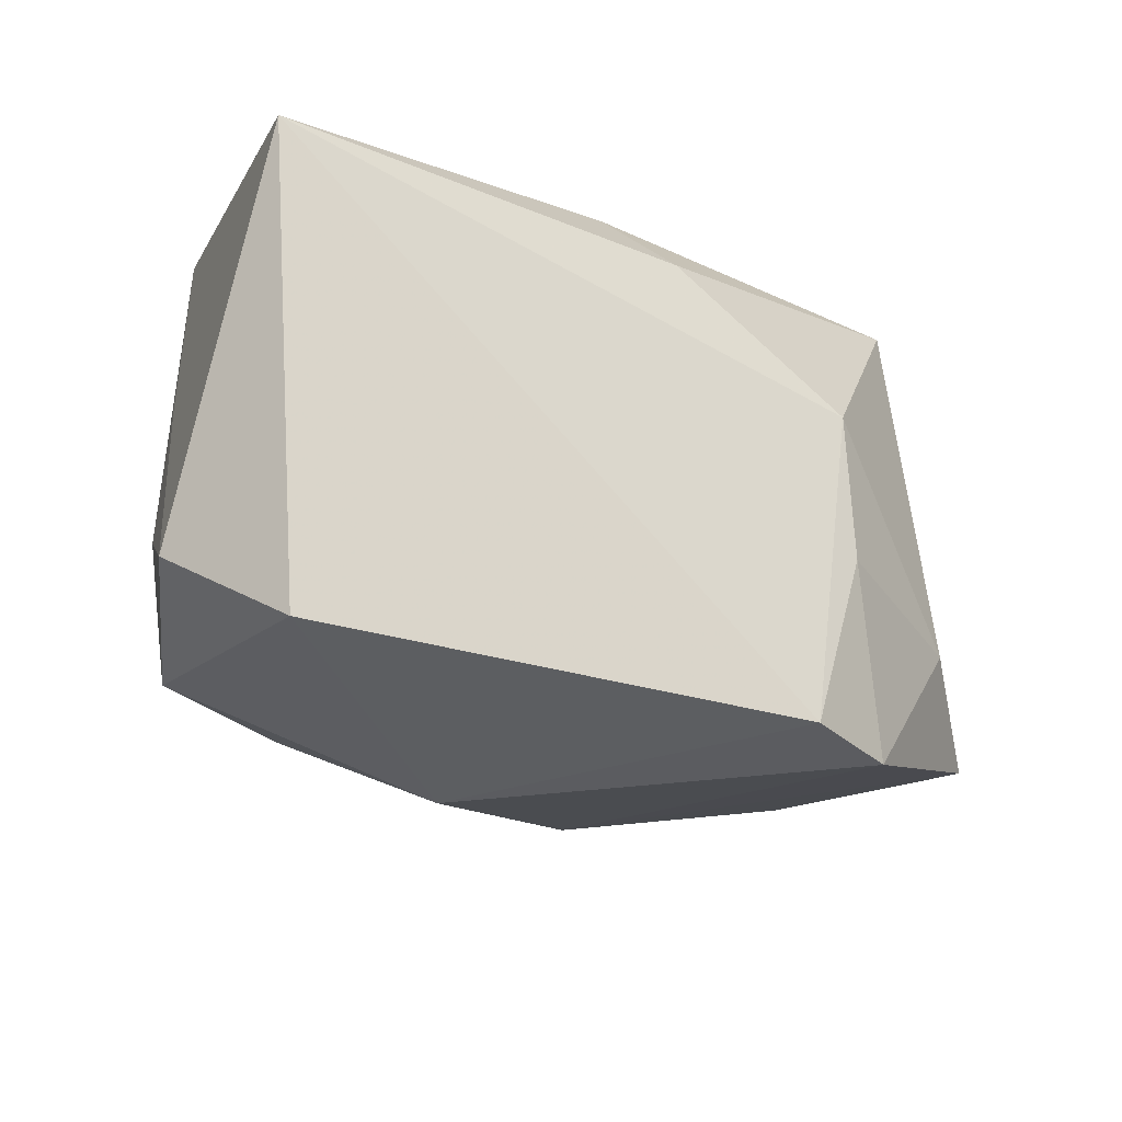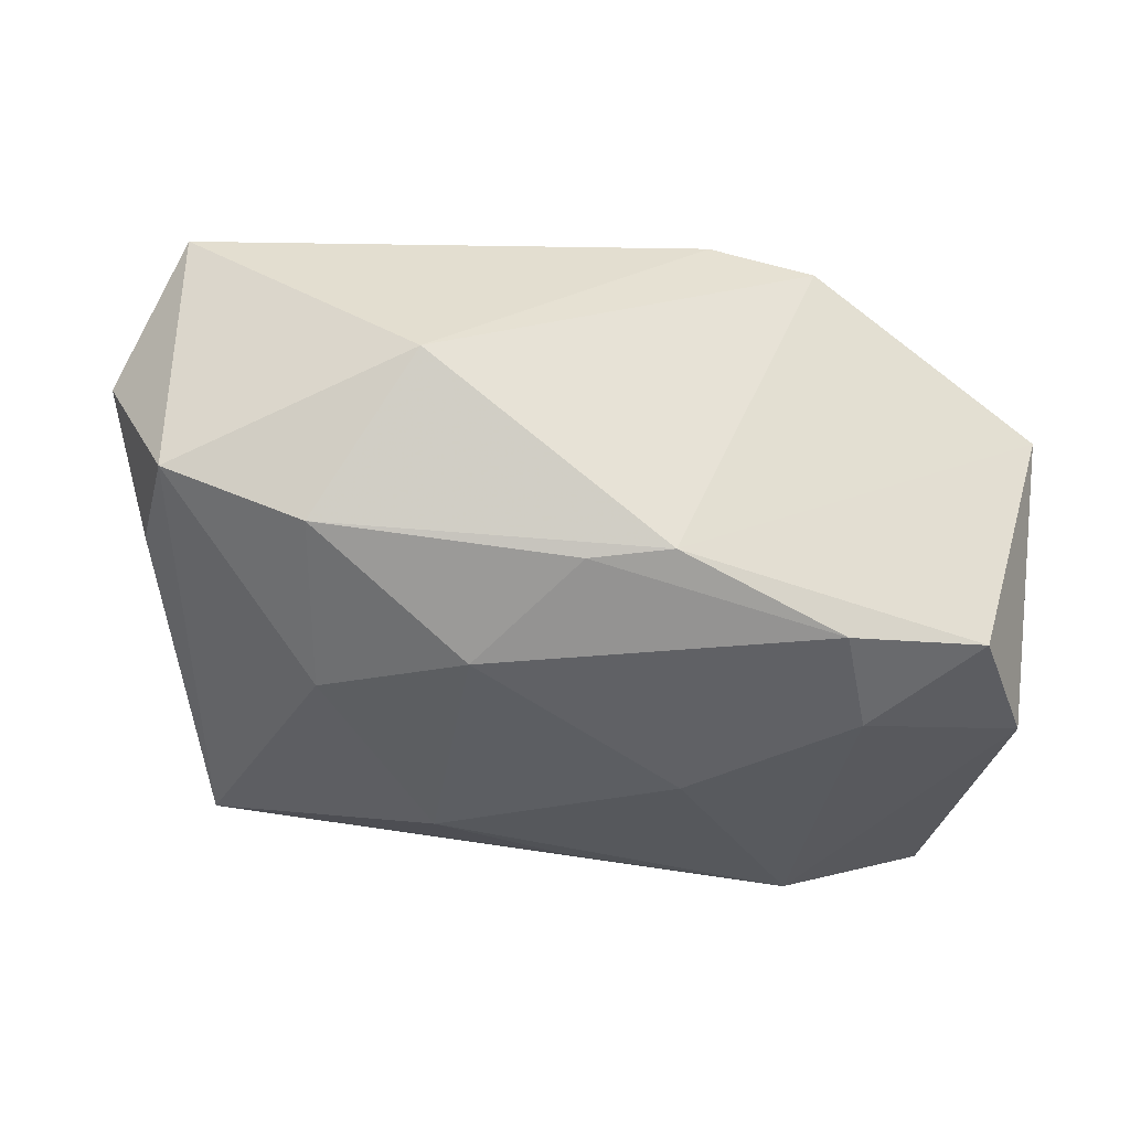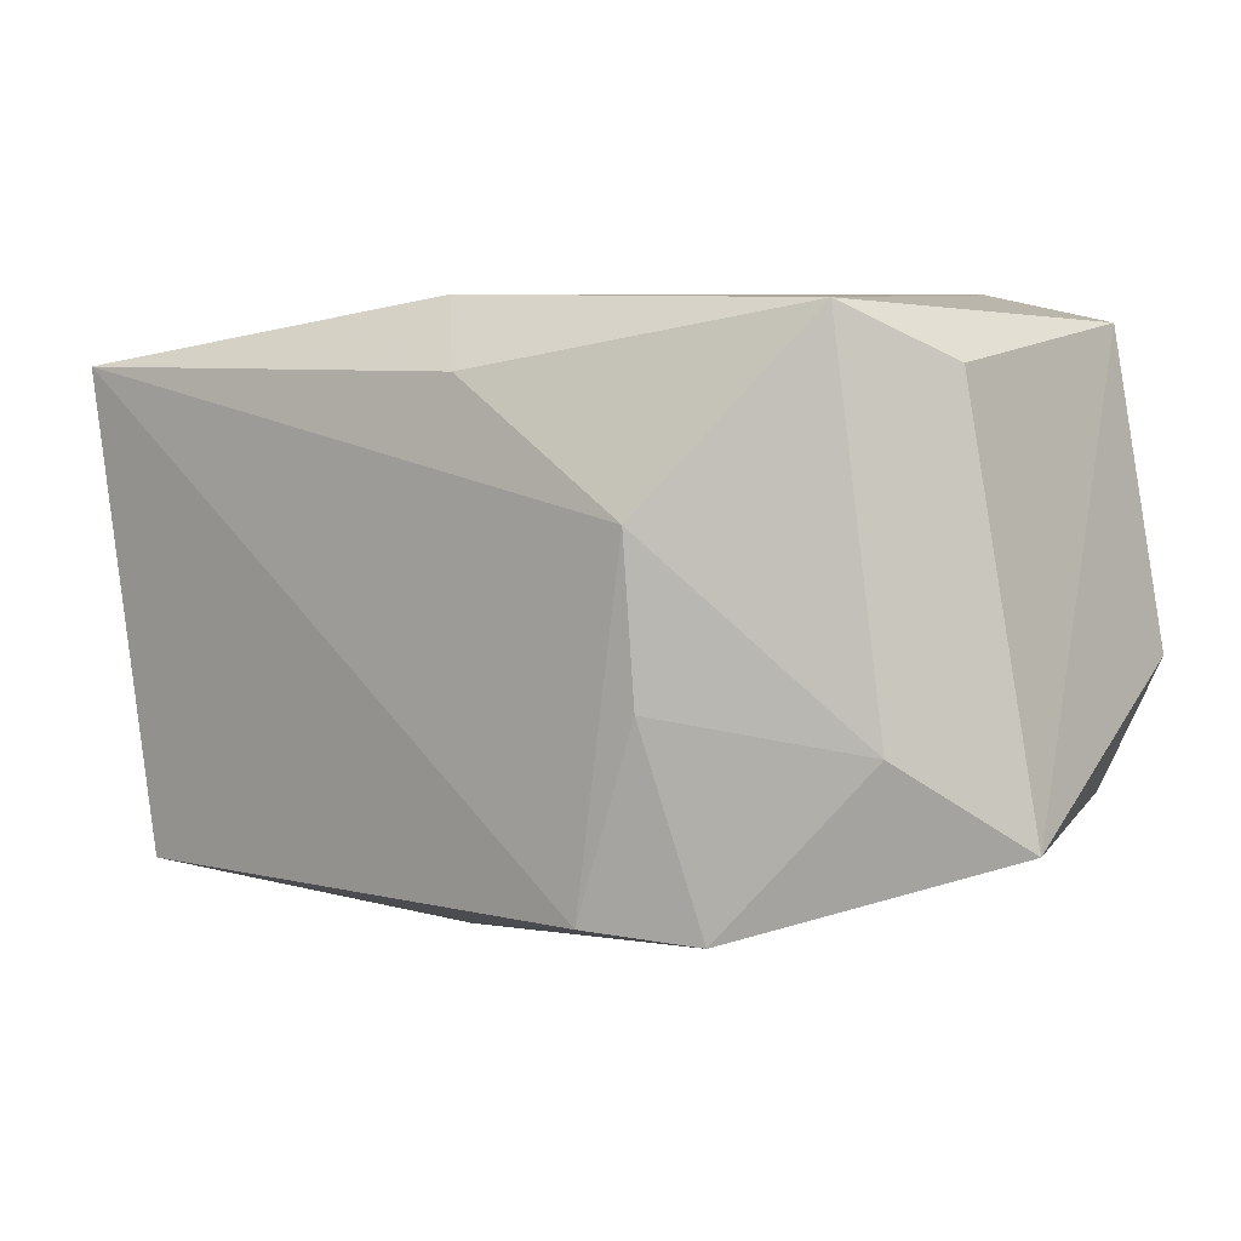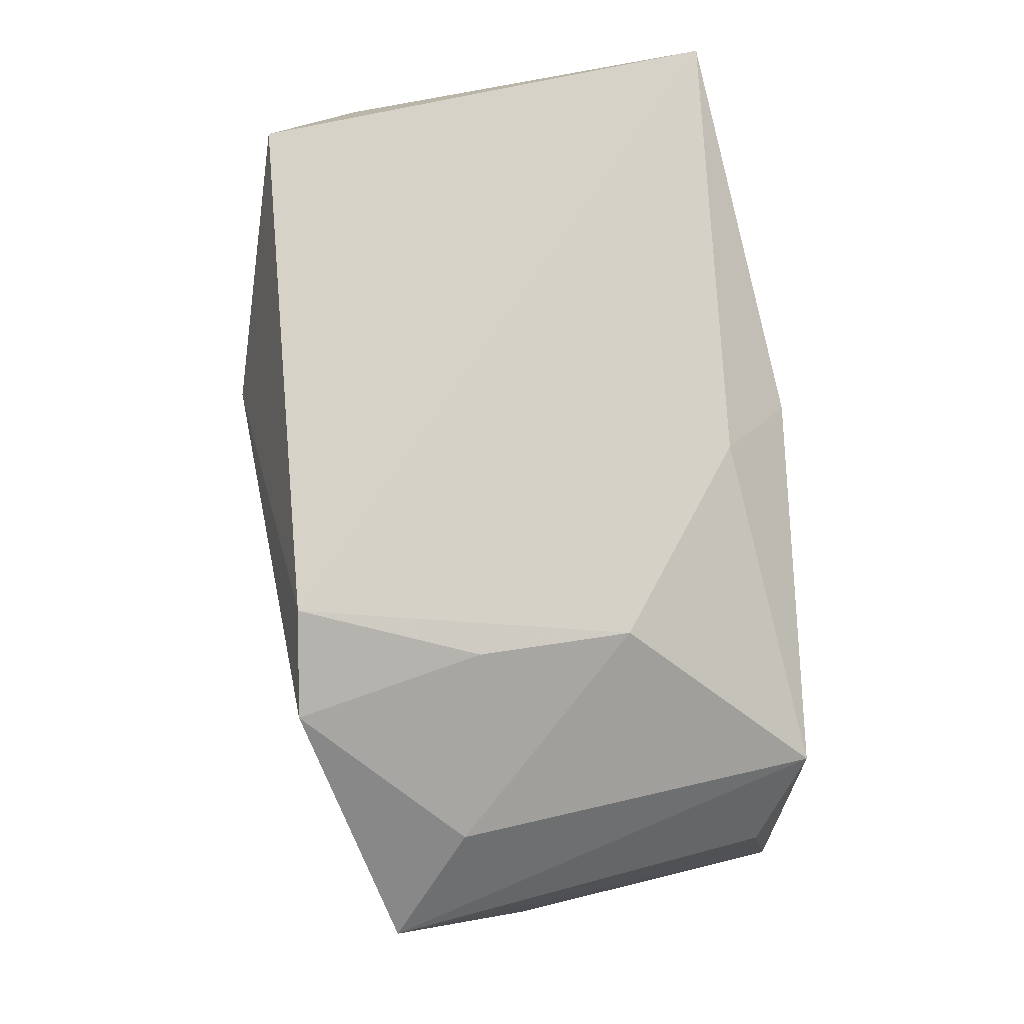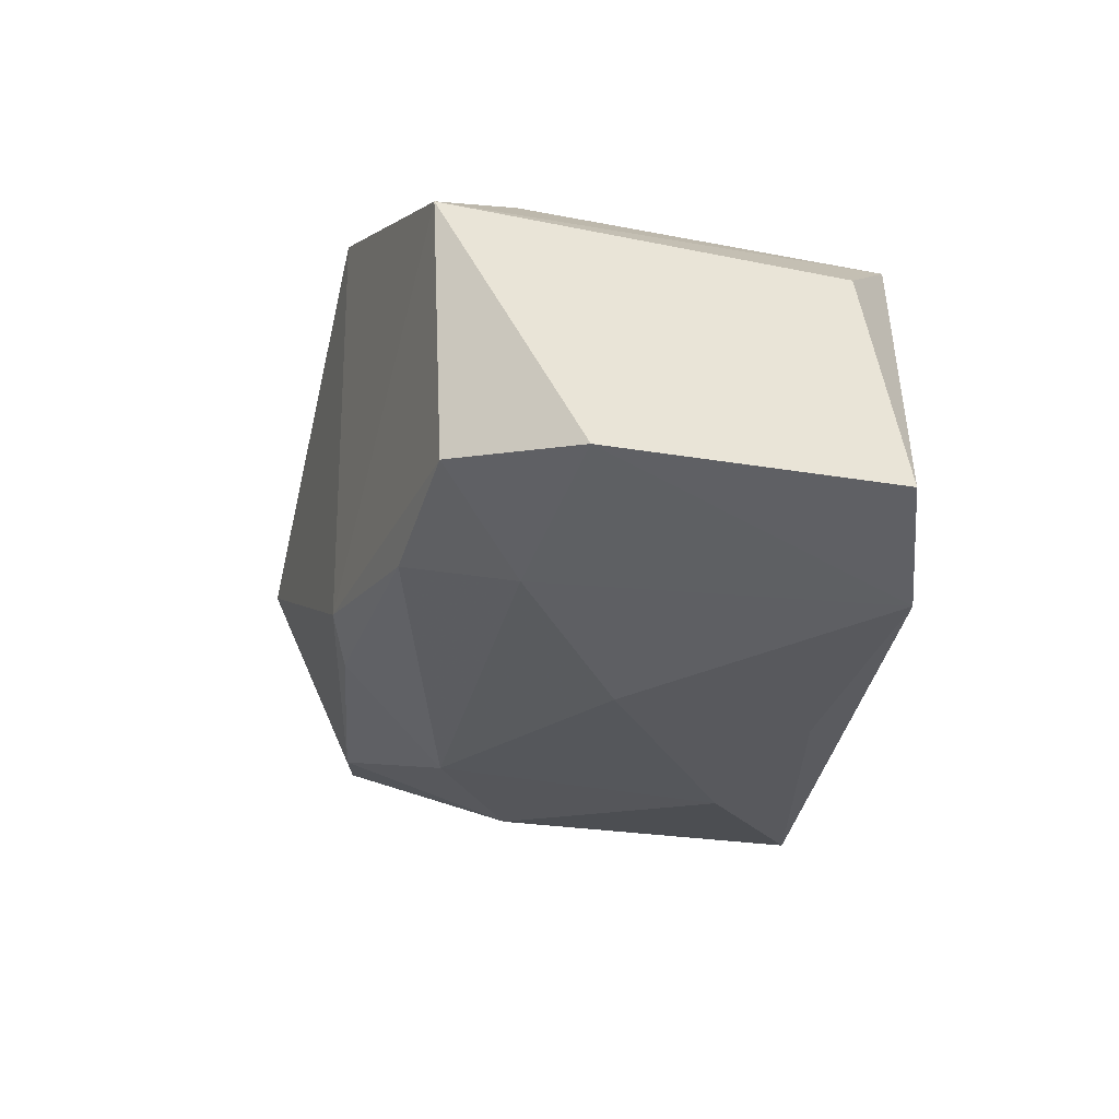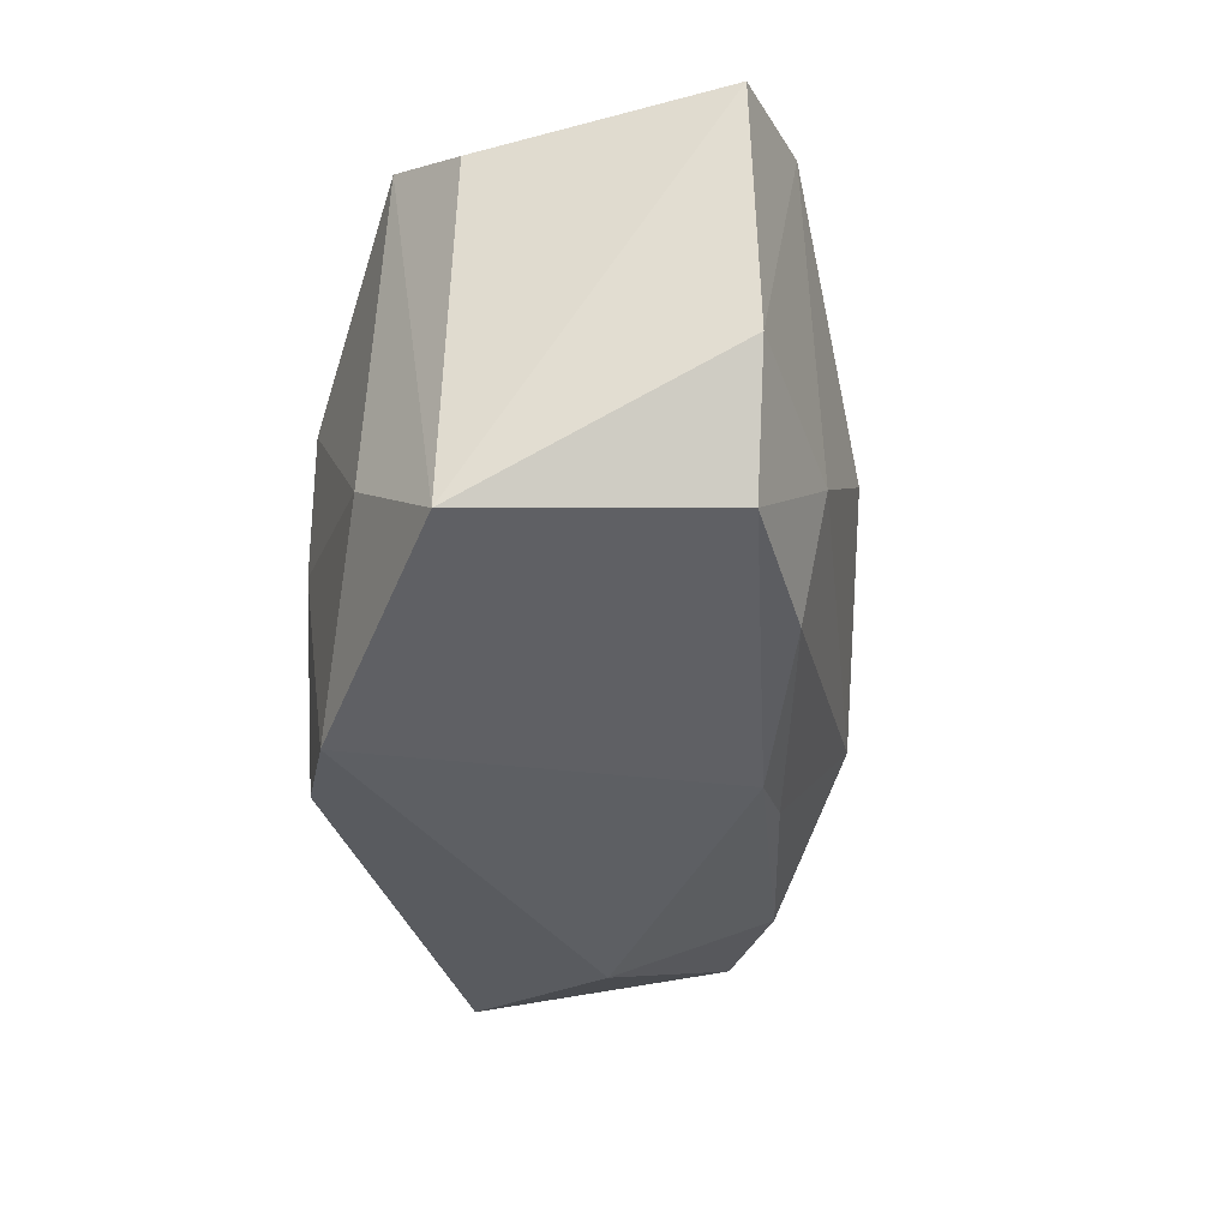
<metadata>
{"format":"obj","ext":"obj","renderer":"f3d","projection":"perspective","resolution":1024,"background":"white","views":[{"elev":-25.3,"azim":-31.5,"up":"+Y"},{"elev":-35.8,"azim":-3.5,"up":"+Z"},{"elev":5.6,"azim":36.9,"up":"+Y"},{"elev":78.7,"azim":85.6,"up":"+Z"},{"elev":-34.8,"azim":84.2,"up":"+Z"},{"elev":-29.2,"azim":100.0,"up":"+Y"}]}
</metadata>
<code>
v -0.03547 -0.008441 -0.004458
v -0.007831 -0.01196 -0.01853
v -8.677e-05 0.01706 0.01799
v 0.03189 -0.008897 0.01097
v -0.01026 0.01276 -0.01936
v 0.03459 0.02067 -0.01686
v 0.02245 0.02299 -0.01918
v -0.02119 -0.0202 -0.01088
v 0.0273 0.02203 0.01083
v 0.03981 -0.0158 0.003435
v -0.004395 0.02277 0.01308
v -0.03886 -0.01472 0.006297
v -0.03288 -0.02214 0.01692
v 0.02071 -0.02249 0.01573
v -0.02038 -0.005412 -0.01681
v 0.03407 -0.01445 -0.01662
v -0.0333 -0.01969 -0.005504
v -0.03707 0.01748 0.01905
v -0.03481 0.003909 -0.003943
v 0.008048 -0.02189 -0.01355
v 0.0118 -0.02175 0.01905
v 0.001876 0.01901 -0.01863
v 0.01045 0.001124 -0.02175
v -0.0126 -0.02761 0.00146
v -0.03087 0.02299 -0.01239
v 0.01592 0.006702 0.01905
v 0.02464 -0.007713 -0.02044
v 0.01678 -0.006281 0.01876
v 0.03865 -0.003942 -0.01787
v 0.000988 -0.02074 -0.01395
v 0.02214 -0.01689 -0.01801
v 0.03368 0.01764 0.003967
f 23 2 5
f 24 13 17
f 29 10 16
f 2 23 27
f 27 31 2
f 29 16 27
f 27 16 31
f 24 17 8
f 5 2 15
f 2 8 15
f 15 8 17
f 12 13 18
f 12 17 13
f 25 22 5
f 25 15 17
f 5 15 25
f 32 9 10
f 24 8 20
f 20 14 24
f 31 16 20
f 20 16 10
f 10 14 20
f 18 26 3
f 3 26 9
f 10 9 4
f 9 26 4
f 4 26 28
f 28 14 4
f 4 14 10
f 11 25 18
f 18 3 11
f 11 3 9
f 19 12 18
f 18 25 19
f 6 10 29
f 6 32 10
f 9 32 6
f 21 13 24
f 24 14 21
f 21 14 28
f 18 13 21
f 28 26 21
f 21 26 18
f 30 8 2
f 30 20 8
f 2 31 30
f 31 20 30
f 1 25 17
f 1 19 25
f 17 12 1
f 12 19 1
f 29 27 7
f 7 6 29
f 7 27 23
f 7 23 5
f 5 22 7
f 22 25 7
f 9 6 7
f 7 11 9
f 25 11 7

</code>
